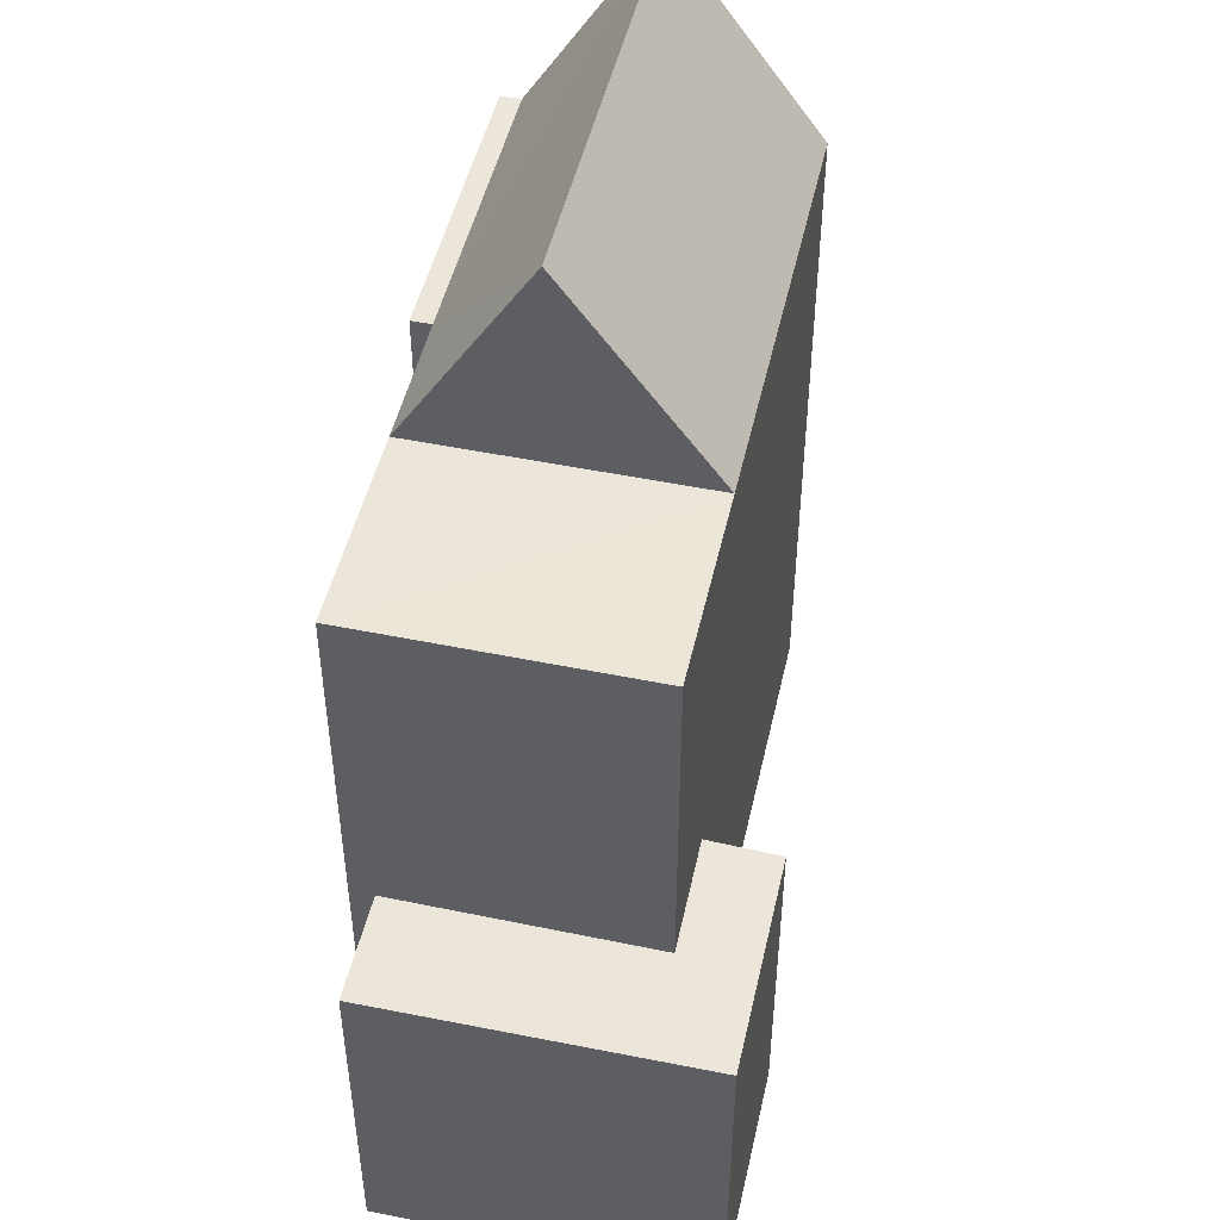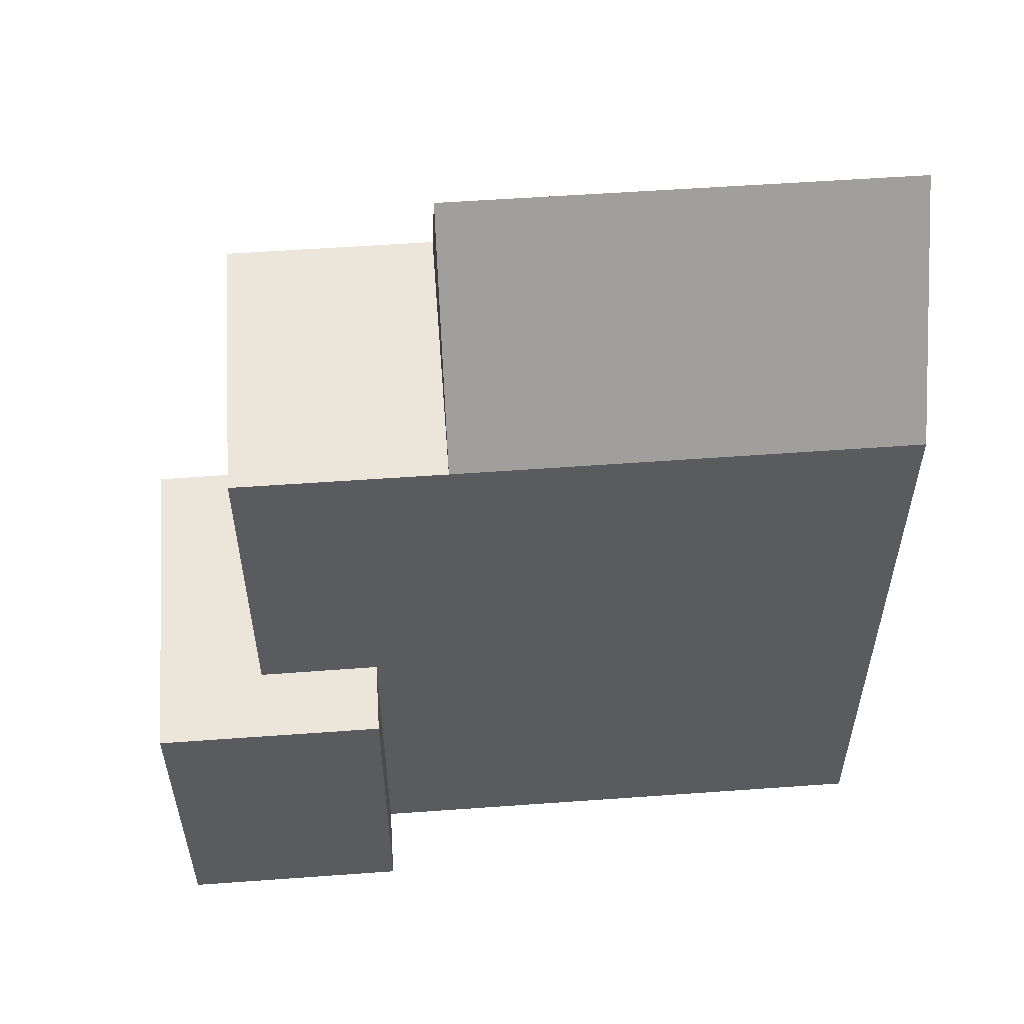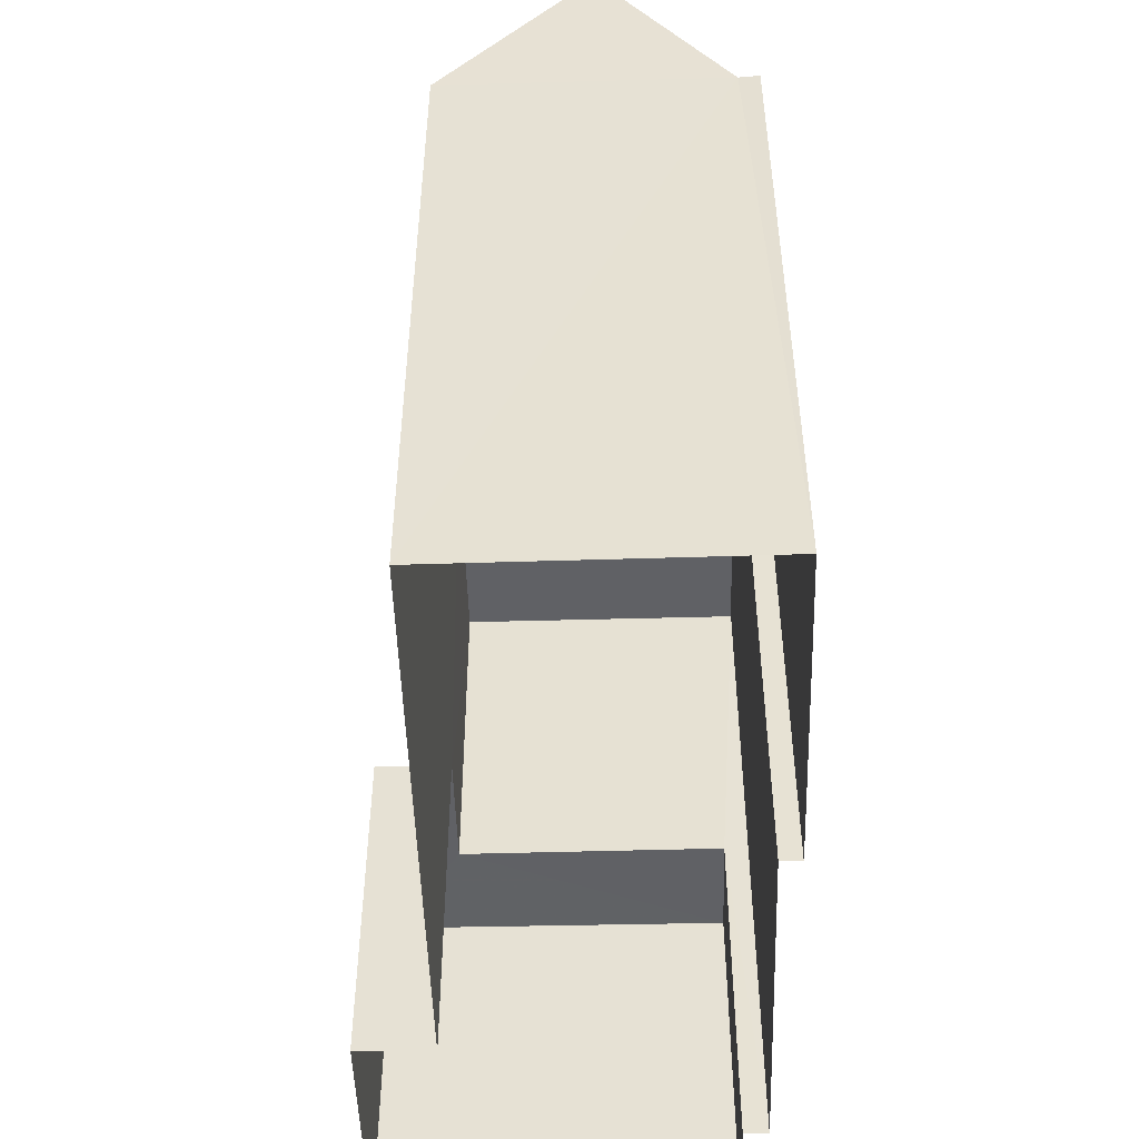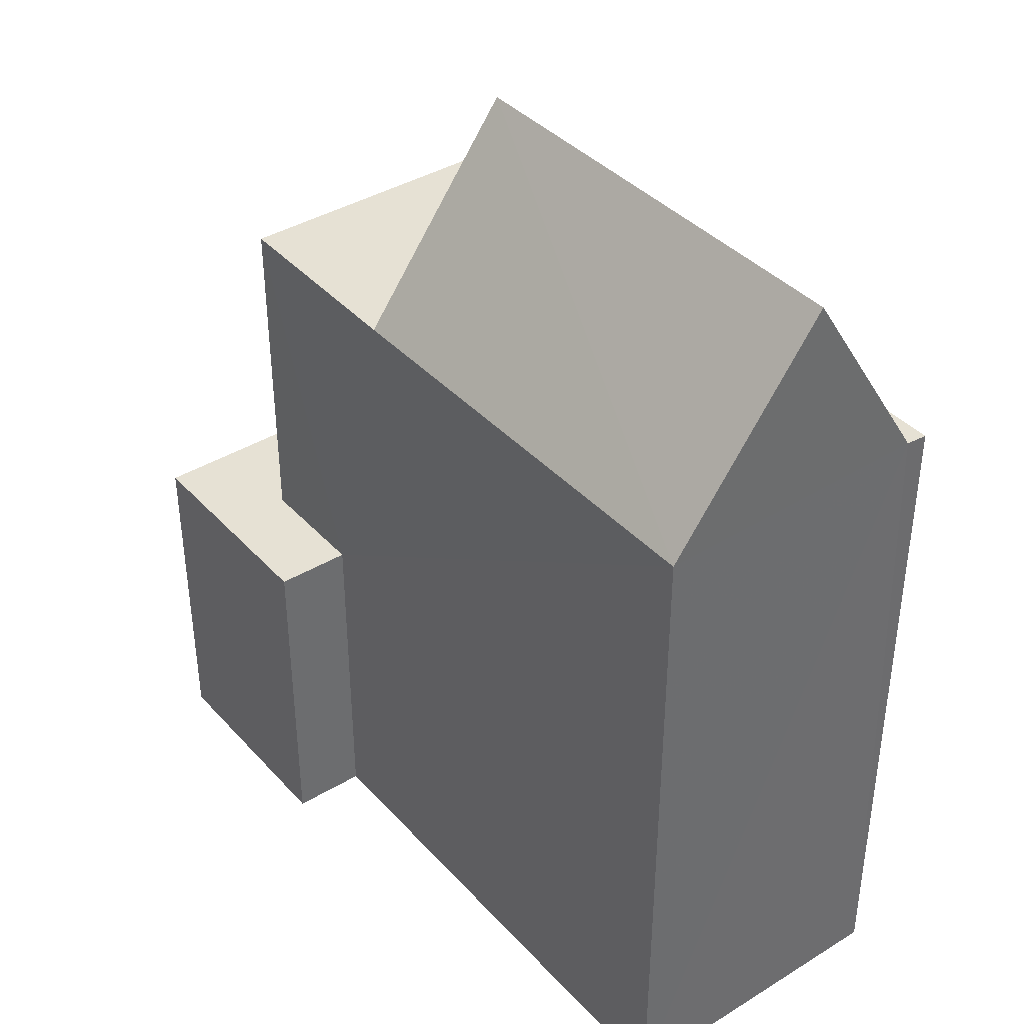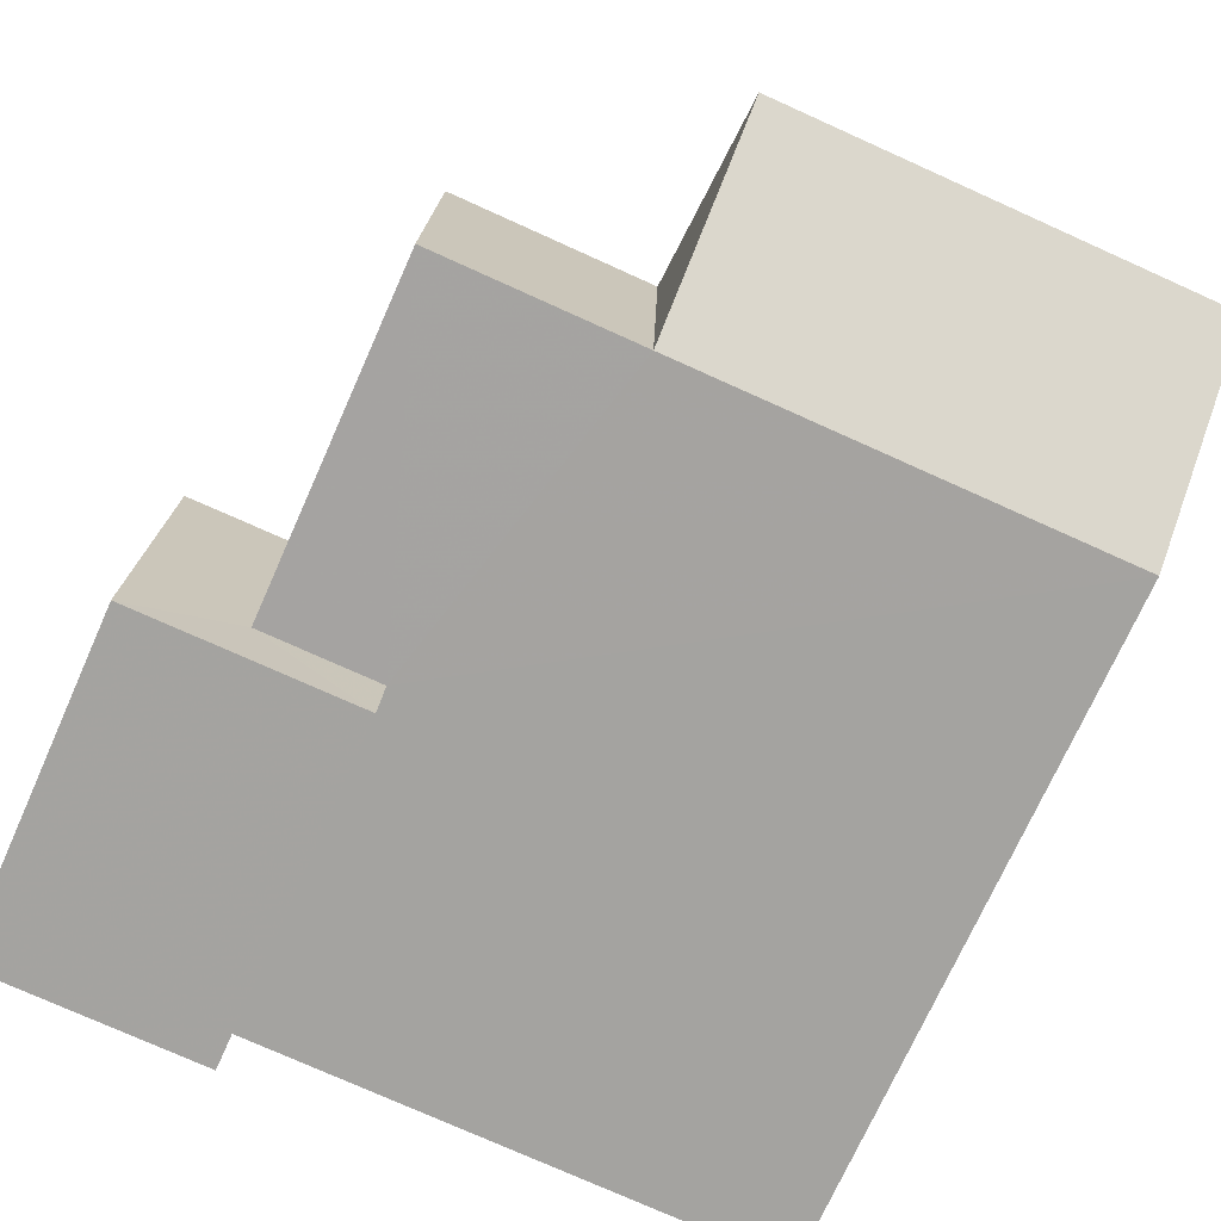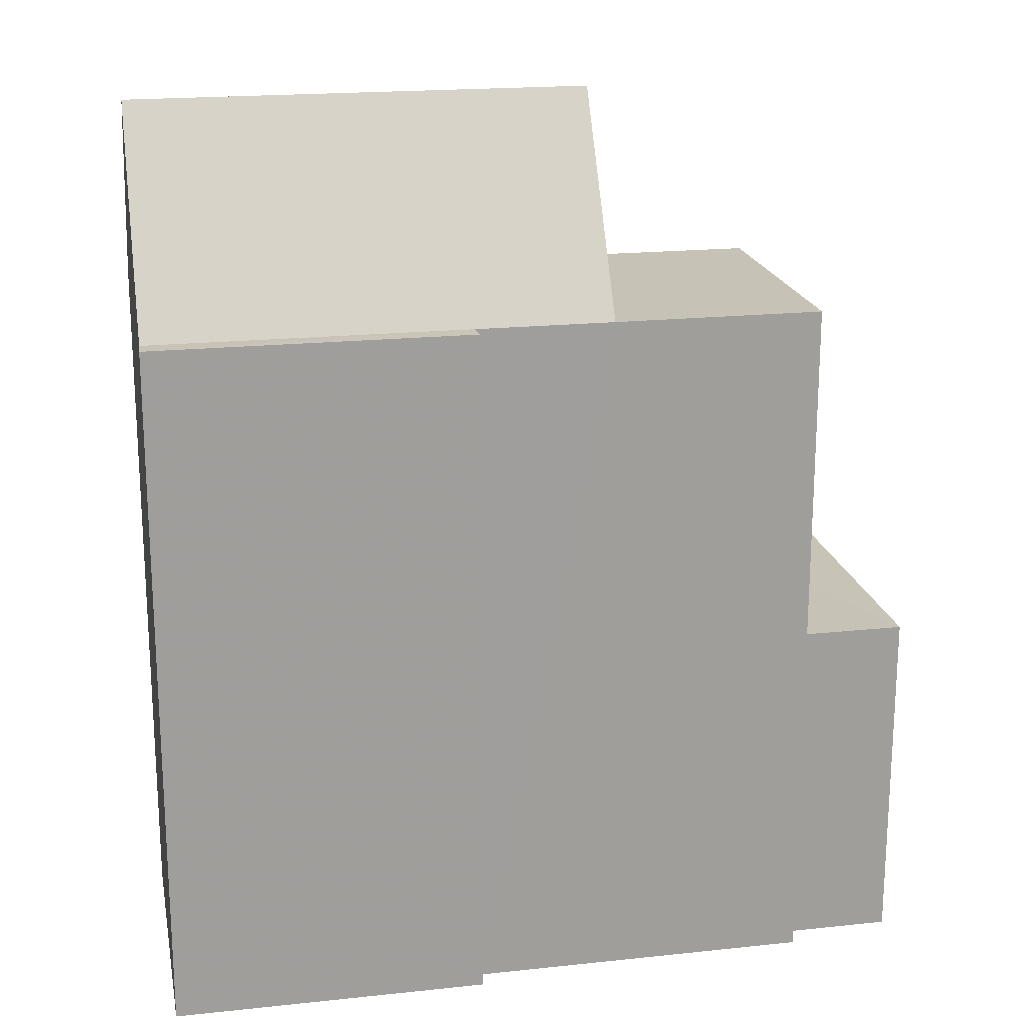
<metadata>
{"format":"obj","ext":"obj","renderer":"f3d","projection":"perspective","resolution":1024,"background":"white","views":[{"elev":48.3,"azim":-79.3,"up":"+Z"},{"elev":56.0,"azim":-6.2,"up":"+Z"},{"elev":-50.2,"azim":89.9,"up":"+Z"},{"elev":39.2,"azim":50.7,"up":"+Z"},{"elev":-72.5,"azim":-24.1,"up":"+Y"},{"elev":19.3,"azim":167.0,"up":"+Z"}]}
</metadata>
<code>
v -3.72e+05 -1.045e+05 29.65
v -3.72e+05 -1.045e+05 29.65
v -3.72e+05 -1.045e+05 29.65
v -3.72e+05 -1.045e+05 29.65
v -3.72e+05 -1.045e+05 29.65
v -3.72e+05 -1.045e+05 29.65
v -3.72e+05 -1.045e+05 29.65
v -3.72e+05 -1.045e+05 29.65
v -3.72e+05 -1.045e+05 29.65
v -3.72e+05 -1.045e+05 29.65
v -3.72e+05 -1.045e+05 35.74
v -3.72e+05 -1.045e+05 35.74
v -3.72e+05 -1.045e+05 35.74
v -3.72e+05 -1.045e+05 35.74
v -3.72e+05 -1.045e+05 35.74
v -3.72e+05 -1.045e+05 35.74
v -3.72e+05 -1.045e+05 41.86
v -3.72e+05 -1.045e+05 41.86
v -3.72e+05 -1.045e+05 41.86
v -3.72e+05 -1.045e+05 41.86
v -3.72e+05 -1.045e+05 45.46
v -3.72e+05 -1.045e+05 41.86
v -3.72e+05 -1.045e+05 41.86
v -3.72e+05 -1.045e+05 45.46
v -3.72e+05 -1.045e+05 41.86
v -3.72e+05 -1.045e+05 41.86
v -3.72e+05 -1.045e+05 41.86
f 1 2 3
f 4 1 5
f 6 7 3
f 8 9 5
f 7 10 3
f 3 10 8
f 3 8 1
f 8 5 1
f 11 12 13
f 13 12 14
f 11 15 12
f 14 12 16
f 17 18 19
f 17 20 18
f 21 22 23
f 24 21 23
f 20 17 24
f 17 25 21
f 17 21 24
f 22 26 27
f 22 25 26
f 10 15 8
f 23 15 10
f 12 15 27
f 15 22 27
f 23 22 15
f 26 25 2
f 2 25 3
f 25 17 3
f 8 11 9
f 8 15 11
f 13 5 9
f 11 13 9
f 6 17 19
f 6 3 17
f 1 4 14
f 16 1 14
f 7 18 20
f 7 20 10
f 10 20 23
f 20 24 23
f 13 4 5
f 13 14 4
f 21 25 22
f 18 7 6
f 19 18 6
f 2 16 26
f 26 16 27
f 2 1 16
f 27 16 12

</code>
